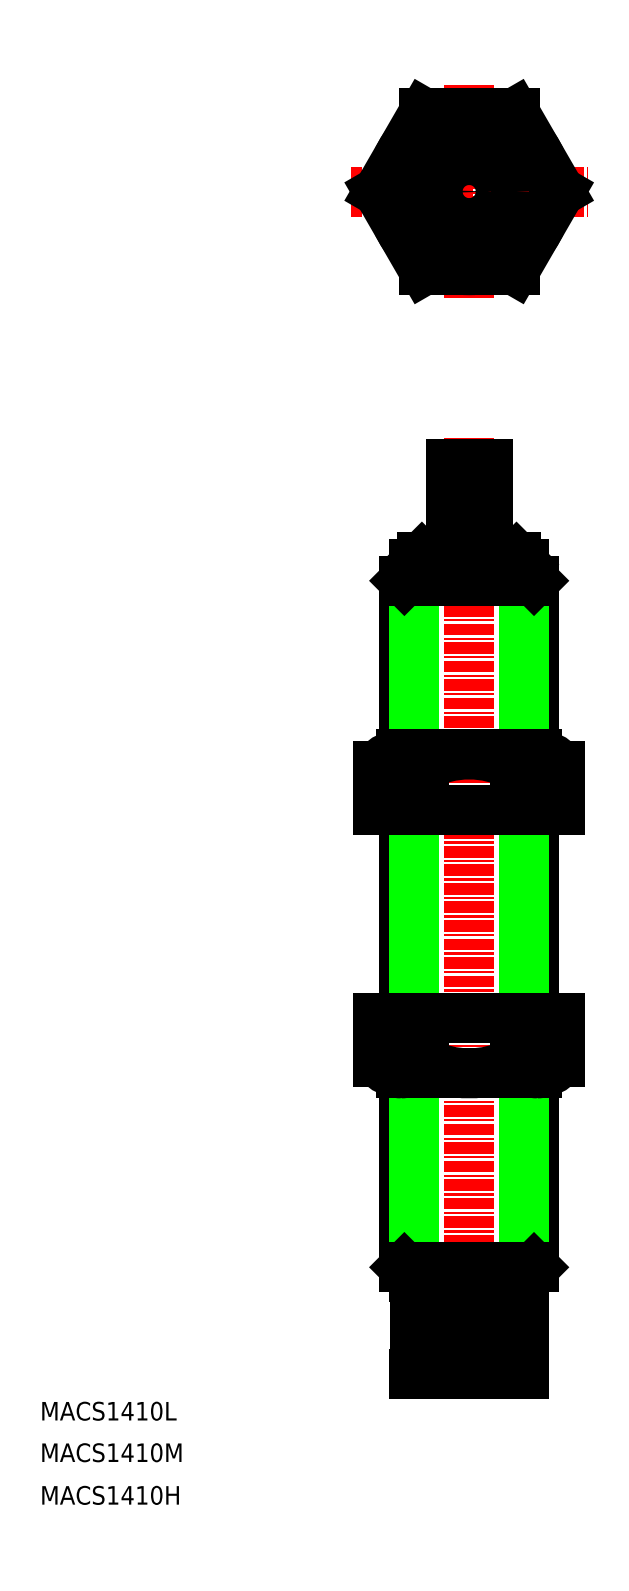
<metadata>
{"format":"dxf","ext":"dxf","renderer":"ezdxf+matplotlib","layout":"modelspace","background":"white","min_lineweight":24,"dpi":150}
</metadata>
<code>
0
SECTION
2
ENTITIES
0
LINE
8
0
10
43
20
85.52
30
0
11
43
21
66.77
31
0
0
LINE
8
0
10
57
20
66.77
30
0
11
57
21
85.52
31
0
0
LINE
8
CENTER
10
50
20
100.9
30
0
11
50
21
-1.698
31
0
0
LINE
8
0
10
55.92
20
86.6
30
0
11
55.92
21
66.77
31
0
0
LINE
8
0
10
44.08
20
66.77
30
0
11
44.08
21
86.6
31
0
0
LINE
8
0
10
43
20
32.33
30
0
11
43
21
11.38
31
0
0
LINE
8
0
10
57
20
11.38
30
0
11
57
21
32.33
31
0
0
LINE
8
0
10
55.92
20
32.33
30
0
11
55.92
21
10.3
31
0
0
LINE
8
0
10
44.08
20
10.3
30
0
11
44.08
21
32.33
31
0
0
LINE
8
0
10
44.08
20
10.3
30
0
11
55.92
21
10.3
31
0
0
LINE
8
0
10
43
20
11.38
30
0
11
57
21
11.38
31
0
0
LINE
8
0
10
44.08
20
10.3
30
0
11
43
21
11.38
31
0
0
LINE
8
0
10
57
20
11.38
30
0
11
55.92
21
10.3
31
0
0
ARC
8
0
10
50
20
42.93
30
0
40
10.6
50
242.5
51
297.5
0
LINE
8
0
10
42.65
20
32.33
30
0
11
57.35
21
32.33
31
0
0
LINE
8
0
10
40.2
20
38.33
30
0
11
59.8
21
38.33
31
0
0
ARC
8
0
10
50
20
56.16
30
0
40
10.6
50
62.48
51
117.5
0
LINE
8
0
10
57.35
20
66.77
30
0
11
42.65
21
66.77
31
0
0
LINE
8
0
10
59.8
20
60.77
30
0
11
40.2
21
60.77
31
0
0
LINE
8
0
10
43
20
60.77
30
0
11
43
21
38.33
31
0
0
LINE
8
0
10
44.08
20
38.33
30
0
11
44.08
21
60.77
31
0
0
LINE
8
0
10
40.2
20
38.33
30
0
11
40.2
21
33.53
31
0
0
LINE
8
0
10
45.1
20
38.33
30
0
11
45.1
21
33.53
31
0
0
ARC
8
0
10
42.65
20
35.43
30
0
40
3.101
50
217.8
51
270
0
ARC
8
0
10
42.65
20
35.43
30
0
40
3.101
50
270
51
322.2
0
ARC
8
0
10
42.65
20
63.67
30
0
40
3.101
50
37.81
51
90
0
ARC
8
0
10
42.65
20
63.67
30
0
40
3.101
50
90
51
142.2
0
LINE
8
0
10
40.2
20
60.77
30
0
11
40.2
21
65.57
31
0
0
LINE
8
0
10
45.1
20
60.77
30
0
11
45.1
21
65.57
31
0
0
LINE
8
0
10
57
20
38.33
30
0
11
57
21
60.77
31
0
0
LINE
8
0
10
55.92
20
60.77
30
0
11
55.92
21
38.33
31
0
0
LINE
8
0
10
59.8
20
38.33
30
0
11
59.8
21
33.53
31
0
0
LINE
8
0
10
54.9
20
38.33
30
0
11
54.9
21
33.53
31
0
0
ARC
8
0
10
57.35
20
35.43
30
0
40
3.101
50
270
51
322.2
0
ARC
8
0
10
57.35
20
35.43
30
0
40
3.101
50
217.8
51
270
0
ARC
8
0
10
57.35
20
63.67
30
0
40
3.101
50
90
51
142.2
0
ARC
8
0
10
57.35
20
63.67
30
0
40
3.101
50
37.81
51
90
0
LINE
8
0
10
54.9
20
60.77
30
0
11
54.9
21
65.57
31
0
0
LINE
8
0
10
59.8
20
60.77
30
0
11
59.8
21
65.57
31
0
0
LINE
8
CENTER
10
50
20
139
30
0
11
50
21
116.1
31
0
0
CIRCLE
8
0
10
50
20
127.6
30
0
40
7
0
CIRCLE
8
0
10
50
20
127.6
30
0
40
8.487
0
CIRCLE
8
0
10
50
20
127.6
30
0
40
5.918
0
CIRCLE
8
0
10
50
20
127.6
30
0
40
7
0
LINE
8
0
10
45.1
20
119.1
30
0
11
54.9
21
119.1
31
0
0
LINE
8
0
10
54.9
20
136
30
0
11
45.1
21
136
31
0
0
LINE
8
0
10
43
20
85.52
30
0
11
57
21
85.52
31
0
0
LINE
8
0
10
55.92
20
86.6
30
0
11
44.08
21
86.6
31
0
0
LINE
8
0
10
44.08
20
87.29
30
0
11
55.92
21
87.29
31
0
0
LINE
8
0
10
44.89
20
88.1
30
0
11
55.11
21
88.1
31
0
0
LINE
8
CENTER
10
37.2
20
127.6
30
0
11
62.8
21
127.6
31
0
0
LINE
8
0
10
44.08
20
86.6
30
0
11
44.08
21
87.29
31
0
0
LINE
8
0
10
43
20
85.52
30
0
11
44.08
21
86.6
31
0
0
LINE
8
0
10
44.08
20
87.29
30
0
11
44.89
21
88.1
31
0
0
LINE
8
0
10
40.2
20
127.6
30
0
11
45.1
21
119.1
31
0
0
LINE
8
0
10
45.1
20
136
30
0
11
40.2
21
127.6
31
0
0
LINE
8
0
10
55.92
20
86.6
30
0
11
55.92
21
87.29
31
0
0
LINE
8
0
10
55.92
20
86.6
30
0
11
57
21
85.52
31
0
0
LINE
8
0
10
55.92
20
87.29
30
0
11
55.11
21
88.1
31
0
0
LINE
8
0
10
54.9
20
119.1
30
0
11
59.8
21
127.6
31
0
0
LINE
8
0
10
59.8
20
127.6
30
0
11
54.9
21
136
31
0
0
CIRCLE
8
0
10
50
20
127.6
30
0
40
5.106
0
LINE
8
0
10
52
20
98.1
30
0
11
48
21
98.1
31
0
0
TEXT
8
0
10
3.654
20
-5.161
30
0
40
2
1
MACS1410L
0
LINE
8
0
10
44.1
20
4.902
30
0
11
44.1
21
-0.0976
31
0
0
LINE
8
0
10
55.9
20
4.902
30
0
11
55.9
21
-0.0976
31
0
0
LINE
8
0
10
44.1
20
5.102
30
0
11
55.9
21
5.102
31
0
0
LINE
8
0
10
44.1
20
4.902
30
0
11
55.9
21
4.902
31
0
0
LINE
8
0
10
44.1
20
10.3
30
0
11
44.1
21
5.102
31
0
0
LINE
8
0
10
47
20
5.102
30
0
11
47
21
4.902
31
0
0
LINE
8
0
10
55.9
20
10.3
30
0
11
55.9
21
5.102
31
0
0
LINE
8
0
10
53
20
5.102
30
0
11
53
21
4.902
31
0
0
LINE
8
0
10
44.08
20
-0.0976
30
0
11
55.92
21
-0.0976
31
0
0
TEXT
8
0
10
3.654
20
-9.642
30
0
40
2
1
MACS1410M
0
TEXT
8
0
10
3.654
20
-14.25
30
0
40
2
1
MACS1410H
0
LINE
8
0
10
48
20
88.1
30
0
11
48
21
98.1
31
0
0
LINE
8
0
10
52
20
88.1
30
0
11
52
21
98.1
31
0
0
CIRCLE
8
0
10
50
20
127.6
30
0
40
2
0
ENDSEC
0
EOF

</code>
